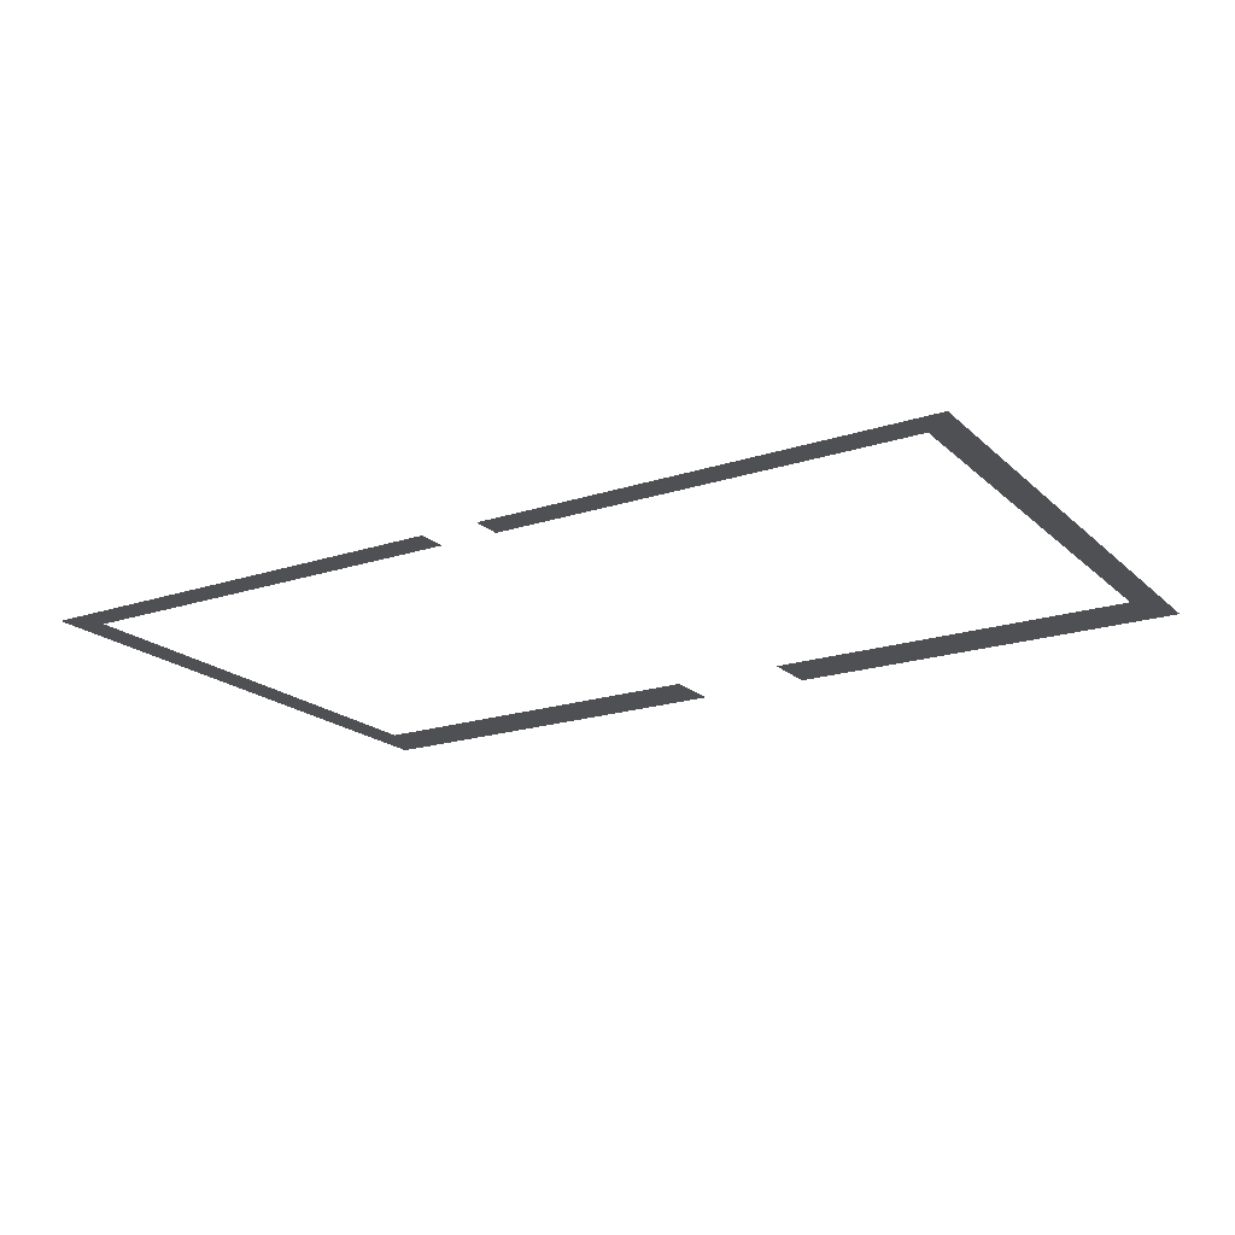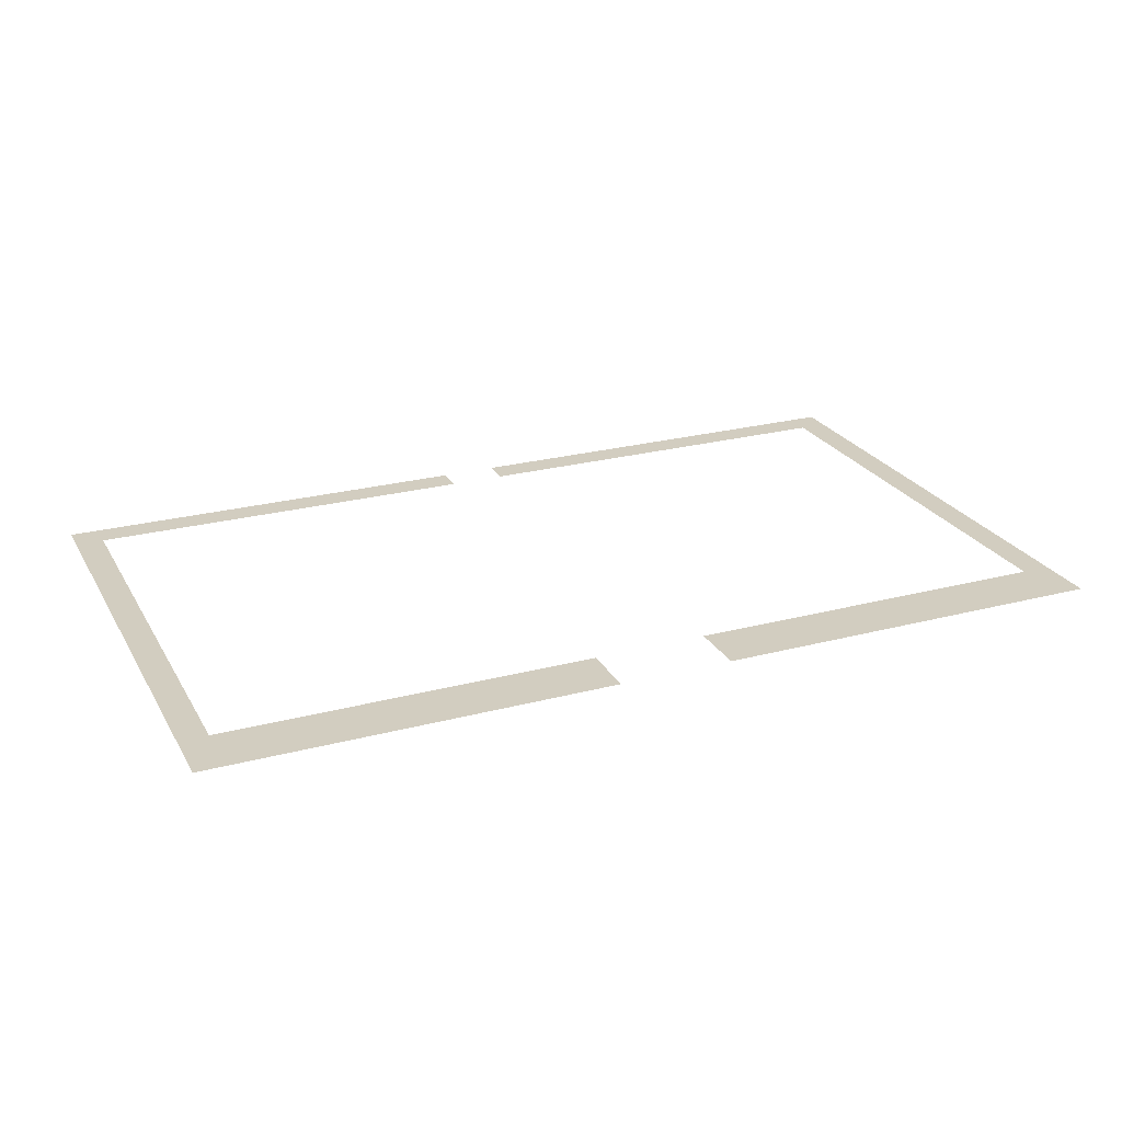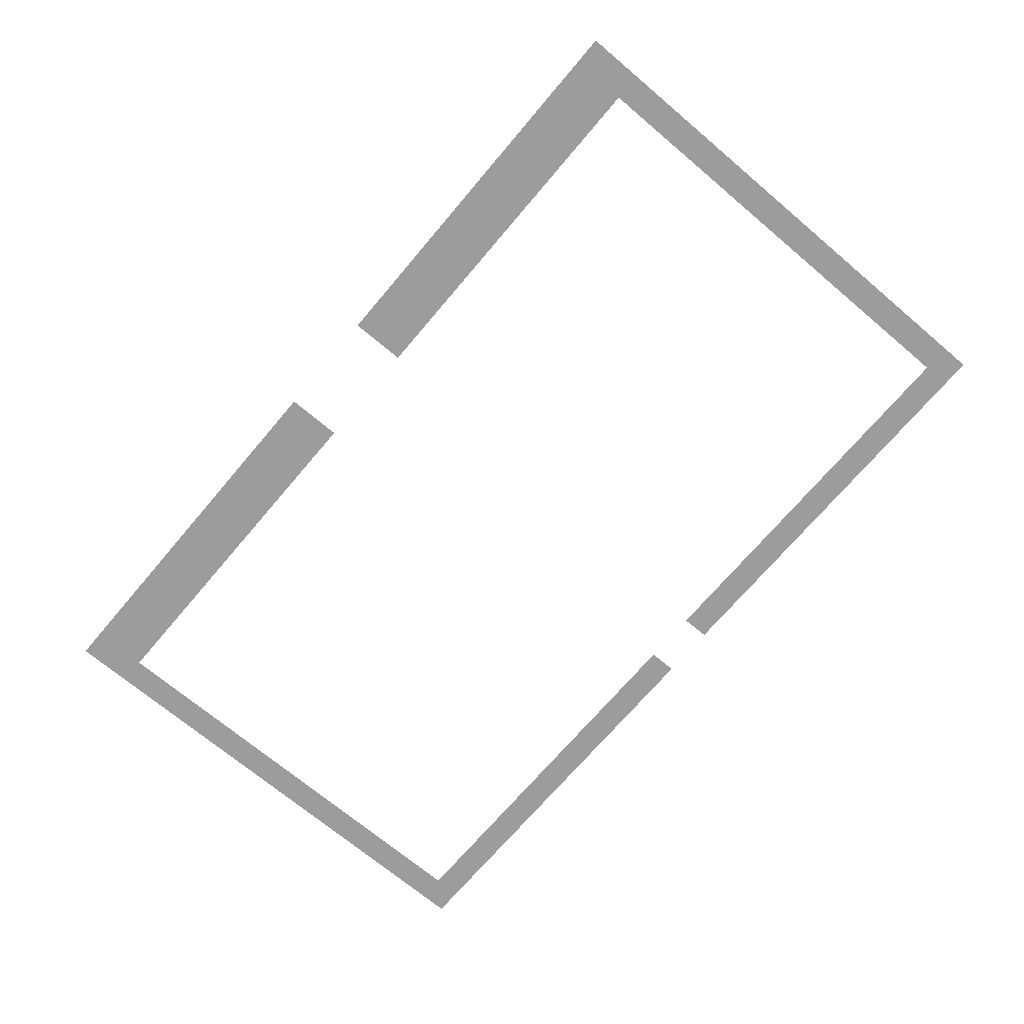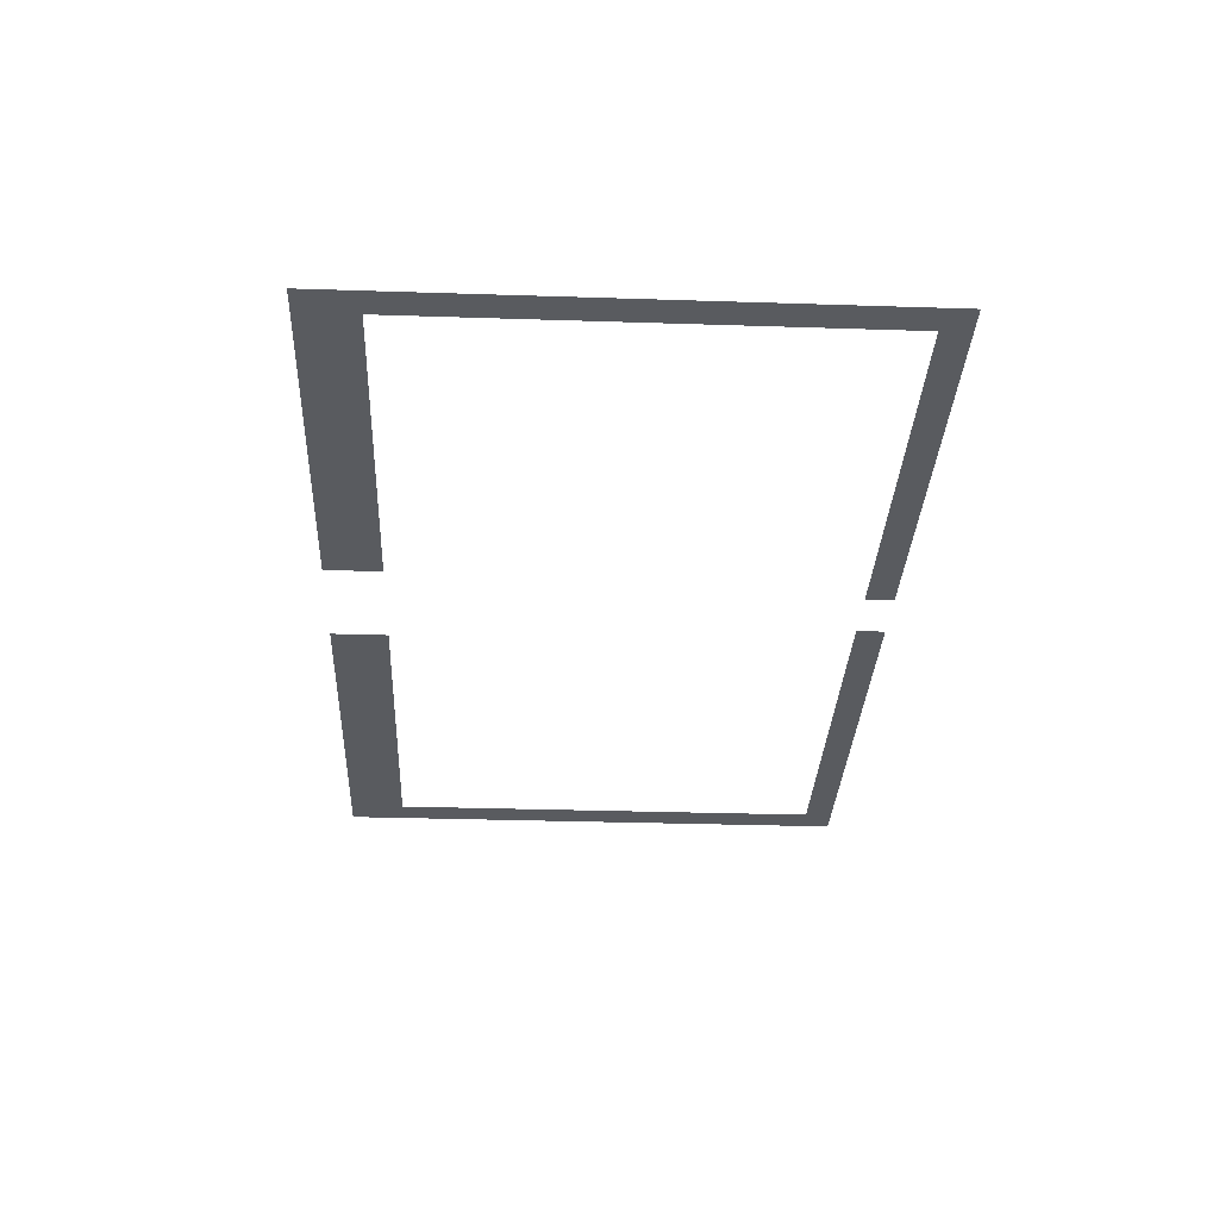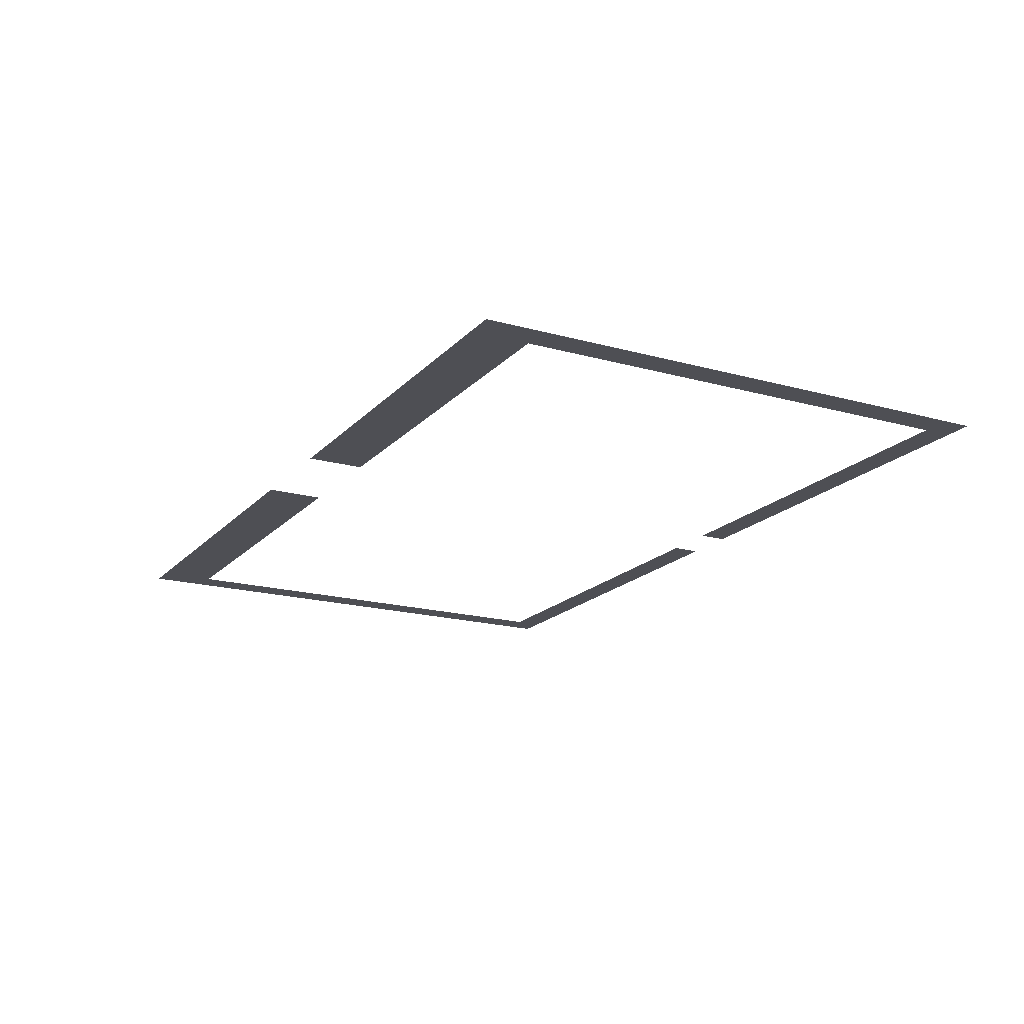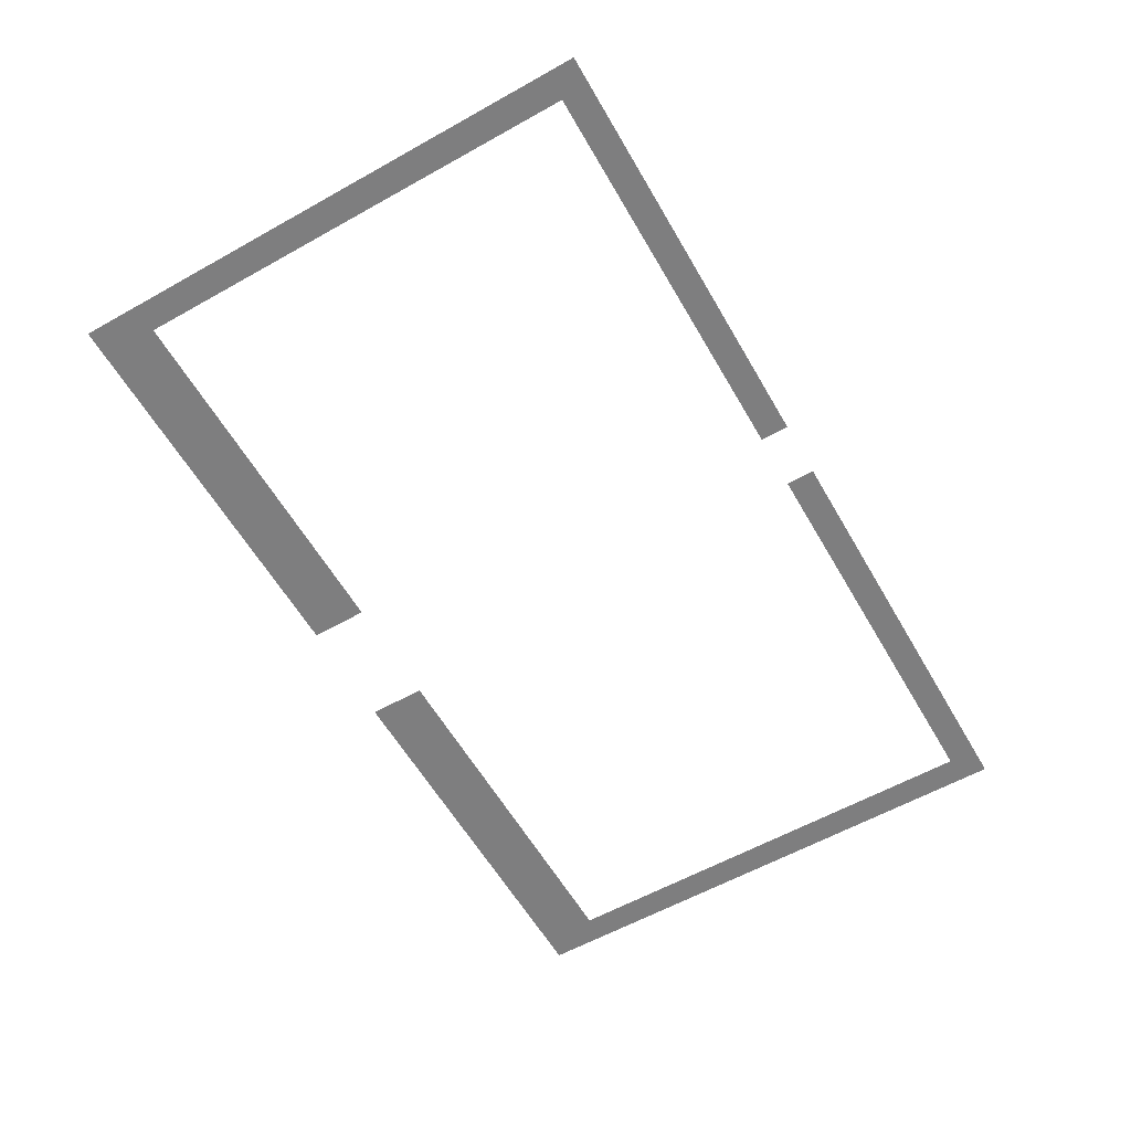
<metadata>
{"format":"obj","ext":"obj","renderer":"f3d","projection":"perspective","resolution":1024,"background":"white","views":[{"elev":-19.0,"azim":-148.2,"up":"+Z"},{"elev":24.6,"azim":-23.4,"up":"+Z"},{"elev":-70.3,"azim":49.8,"up":"+Z"},{"elev":-32.1,"azim":87.4,"up":"+Z"},{"elev":-18.3,"azim":61.7,"up":"+Z"},{"elev":-59.4,"azim":119.9,"up":"+Z"}]}
</metadata>
<code>
v -31 -19 0
v -32 -19 0
v -32 -18 0
v -31 -18 0
v -30 -19 0
v -31 -19 0
v -31 -18 0
v -30 -18 0
v -29 -19 0
v -30 -19 0
v -30 -18 0
v -29 -18 0
v -28 -19 0
v -29 -19 0
v -29 -18 0
v -28 -18 0
v -27 -19 0
v -28 -19 0
v -28 -18 0
v -27 -18 0
v -26 -19 0
v -27 -19 0
v -27 -18 0
v -26 -18 0
v -25 -19 0
v -26 -19 0
v -26 -18 0
v -25 -18 0
v -24 -19 0
v -25 -19 0
v -25 -18 0
v -24 -18 0
v -23 -19 0
v -24 -19 0
v -24 -18 0
v -23 -18 0
v -22 -19 0
v -23 -19 0
v -23 -18 0
v -22 -18 0
v -21 -19 0
v -22 -19 0
v -22 -18 0
v -21 -18 0
v -20 -19 0
v -21 -19 0
v -21 -18 0
v -20 -18 0
v -19 -19 0
v -20 -19 0
v -20 -18 0
v -19 -18 0
v -18 -19 0
v -19 -19 0
v -19 -18 0
v -18 -18 0
v -13 -19 0
v -14 -19 0
v -14 -18 0
v -13 -18 0
v -12 -19 0
v -13 -19 0
v -13 -18 0
v -12 -18 0
v -11 -19 0
v -12 -19 0
v -12 -18 0
v -11 -18 0
v -10 -19 0
v -11 -19 0
v -11 -18 0
v -10 -18 0
v -9 -19 0
v -10 -19 0
v -10 -18 0
v -9 -18 0
v -8 -19 0
v -9 -19 0
v -9 -18 0
v -8 -18 0
v -7 -19 0
v -8 -19 0
v -8 -18 0
v -7 -18 0
v -6 -19 0
v -7 -19 0
v -7 -18 0
v -6 -18 0
v -5 -19 0
v -6 -19 0
v -6 -18 0
v -5 -18 0
v -4 -19 0
v -5 -19 0
v -5 -18 0
v -4 -18 0
v -3 -19 0
v -4 -19 0
v -4 -18 0
v -3 -18 0
v -2 -19 0
v -3 -19 0
v -3 -18 0
v -2 -18 0
v -1 -19 0
v -2 -19 0
v -2 -18 0
v -1 -18 0
v 0 -19 0
v -1 -19 0
v -1 -18 0
v 0 -18 0
v -31 -18 0
v -32 -18 0
v -32 -17 0
v -31 -17 0
v -30 -18 0
v -31 -18 0
v -31 -17 0
v -30 -17 0
v -29 -18 0
v -30 -18 0
v -30 -17 0
v -29 -17 0
v -28 -18 0
v -29 -18 0
v -29 -17 0
v -28 -17 0
v -27 -18 0
v -28 -18 0
v -28 -17 0
v -27 -17 0
v -26 -18 0
v -27 -18 0
v -27 -17 0
v -26 -17 0
v -25 -18 0
v -26 -18 0
v -26 -17 0
v -25 -17 0
v -24 -18 0
v -25 -18 0
v -25 -17 0
v -24 -17 0
v -23 -18 0
v -24 -18 0
v -24 -17 0
v -23 -17 0
v -22 -18 0
v -23 -18 0
v -23 -17 0
v -22 -17 0
v -21 -18 0
v -22 -18 0
v -22 -17 0
v -21 -17 0
v -20 -18 0
v -21 -18 0
v -21 -17 0
v -20 -17 0
v -19 -18 0
v -20 -18 0
v -20 -17 0
v -19 -17 0
v -18 -18 0
v -19 -18 0
v -19 -17 0
v -18 -17 0
v -13 -18 0
v -14 -18 0
v -14 -17 0
v -13 -17 0
v -12 -18 0
v -13 -18 0
v -13 -17 0
v -12 -17 0
v -11 -18 0
v -12 -18 0
v -12 -17 0
v -11 -17 0
v -10 -18 0
v -11 -18 0
v -11 -17 0
v -10 -17 0
v -9 -18 0
v -10 -18 0
v -10 -17 0
v -9 -17 0
v -8 -18 0
v -9 -18 0
v -9 -17 0
v -8 -17 0
v -7 -18 0
v -8 -18 0
v -8 -17 0
v -7 -17 0
v -6 -18 0
v -7 -18 0
v -7 -17 0
v -6 -17 0
v -5 -18 0
v -6 -18 0
v -6 -17 0
v -5 -17 0
v -4 -18 0
v -5 -18 0
v -5 -17 0
v -4 -17 0
v -3 -18 0
v -4 -18 0
v -4 -17 0
v -3 -17 0
v -2 -18 0
v -3 -18 0
v -3 -17 0
v -2 -17 0
v -1 -18 0
v -2 -18 0
v -2 -17 0
v -1 -17 0
v 0 -18 0
v -1 -18 0
v -1 -17 0
v 0 -17 0
v -31 -17 0
v -32 -17 0
v -32 -16 0
v -31 -16 0
v 0 -17 0
v -1 -17 0
v -1 -16 0
v 0 -16 0
v -31 -16 0
v -32 -16 0
v -32 -15 0
v -31 -15 0
v 0 -16 0
v -1 -16 0
v -1 -15 0
v 0 -15 0
v -31 -15 0
v -32 -15 0
v -32 -14 0
v -31 -14 0
v 0 -15 0
v -1 -15 0
v -1 -14 0
v 0 -14 0
v -31 -14 0
v -32 -14 0
v -32 -13 0
v -31 -13 0
v 0 -14 0
v -1 -14 0
v -1 -13 0
v 0 -13 0
v -31 -13 0
v -32 -13 0
v -32 -12 0
v -31 -12 0
v 0 -13 0
v -1 -13 0
v -1 -12 0
v 0 -12 0
v -31 -12 0
v -32 -12 0
v -32 -11 0
v -31 -11 0
v 0 -12 0
v -1 -12 0
v -1 -11 0
v 0 -11 0
v -31 -11 0
v -32 -11 0
v -32 -10 0
v -31 -10 0
v 0 -11 0
v -1 -11 0
v -1 -10 0
v 0 -10 0
v -31 -10 0
v -32 -10 0
v -32 -9 0
v -31 -9 0
v 0 -10 0
v -1 -10 0
v -1 -9 0
v 0 -9 0
v -31 -9 0
v -32 -9 0
v -32 -8 0
v -31 -8 0
v 0 -9 0
v -1 -9 0
v -1 -8 0
v 0 -8 0
v -31 -8 0
v -32 -8 0
v -32 -7 0
v -31 -7 0
v 0 -8 0
v -1 -8 0
v -1 -7 0
v 0 -7 0
v -31 -7 0
v -32 -7 0
v -32 -6 0
v -31 -6 0
v 0 -7 0
v -1 -7 0
v -1 -6 0
v 0 -6 0
v -31 -6 0
v -32 -6 0
v -32 -5 0
v -31 -5 0
v 0 -6 0
v -1 -6 0
v -1 -5 0
v 0 -5 0
v -31 -5 0
v -32 -5 0
v -32 -4 0
v -31 -4 0
v 0 -5 0
v -1 -5 0
v -1 -4 0
v 0 -4 0
v -31 -4 0
v -32 -4 0
v -32 -3 0
v -31 -3 0
v 0 -4 0
v -1 -4 0
v -1 -3 0
v 0 -3 0
v -31 -3 0
v -32 -3 0
v -32 -2 0
v -31 -2 0
v 0 -3 0
v -1 -3 0
v -1 -2 0
v 0 -2 0
v -31 -2 0
v -32 -2 0
v -32 -1 0
v -31 -1 0
v 0 -2 0
v -1 -2 0
v -1 -1 0
v 0 -1 0
v -31 -1 0
v -32 -1 0
v -32 0 0
v -31 0 0
v -30 -1 0
v -31 -1 0
v -31 0 0
v -30 0 0
v -29 -1 0
v -30 -1 0
v -30 0 0
v -29 0 0
v -28 -1 0
v -29 -1 0
v -29 0 0
v -28 0 0
v -27 -1 0
v -28 -1 0
v -28 0 0
v -27 0 0
v -26 -1 0
v -27 -1 0
v -27 0 0
v -26 0 0
v -25 -1 0
v -26 -1 0
v -26 0 0
v -25 0 0
v -24 -1 0
v -25 -1 0
v -25 0 0
v -24 0 0
v -23 -1 0
v -24 -1 0
v -24 0 0
v -23 0 0
v -22 -1 0
v -23 -1 0
v -23 0 0
v -22 0 0
v -21 -1 0
v -22 -1 0
v -22 0 0
v -21 0 0
v -20 -1 0
v -21 -1 0
v -21 0 0
v -20 0 0
v -19 -1 0
v -20 -1 0
v -20 0 0
v -19 0 0
v -18 -1 0
v -19 -1 0
v -19 0 0
v -18 0 0
v -17 -1 0
v -18 -1 0
v -18 0 0
v -17 0 0
v -14 -1 0
v -15 -1 0
v -15 0 0
v -14 0 0
v -13 -1 0
v -14 -1 0
v -14 0 0
v -13 0 0
v -12 -1 0
v -13 -1 0
v -13 0 0
v -12 0 0
v -11 -1 0
v -12 -1 0
v -12 0 0
v -11 0 0
v -10 -1 0
v -11 -1 0
v -11 0 0
v -10 0 0
v -9 -1 0
v -10 -1 0
v -10 0 0
v -9 0 0
v -8 -1 0
v -9 -1 0
v -9 0 0
v -8 0 0
v -7 -1 0
v -8 -1 0
v -8 0 0
v -7 0 0
v -6 -1 0
v -7 -1 0
v -7 0 0
v -6 0 0
v -5 -1 0
v -6 -1 0
v -6 0 0
v -5 0 0
v -4 -1 0
v -5 -1 0
v -5 0 0
v -4 0 0
v -3 -1 0
v -4 -1 0
v -4 0 0
v -3 0 0
v -2 -1 0
v -3 -1 0
v -3 0 0
v -2 0 0
v -1 -1 0
v -2 -1 0
v -2 0 0
v -1 0 0
v 0 -1 0
v -1 -1 0
v -1 0 0
v 0 0 0
g Village1_mesh_0006
f 1 2 3 4
f 5 6 7 8
f 9 10 11 12
f 13 14 15 16
f 17 18 19 20
f 21 22 23 24
f 25 26 27 28
f 29 30 31 32
f 33 34 35 36
f 37 38 39 40
f 41 42 43 44
f 45 46 47 48
f 49 50 51 52
f 53 54 55 56
f 57 58 59 60
f 61 62 63 64
f 65 66 67 68
f 69 70 71 72
f 73 74 75 76
f 77 78 79 80
f 81 82 83 84
f 85 86 87 88
f 89 90 91 92
f 93 94 95 96
f 97 98 99 100
f 101 102 103 104
f 105 106 107 108
f 109 110 111 112
f 113 114 115 116
f 117 118 119 120
f 121 122 123 124
f 125 126 127 128
f 129 130 131 132
f 133 134 135 136
f 137 138 139 140
f 141 142 143 144
f 145 146 147 148
f 149 150 151 152
f 153 154 155 156
f 157 158 159 160
f 161 162 163 164
f 165 166 167 168
f 169 170 171 172
f 173 174 175 176
f 177 178 179 180
f 181 182 183 184
f 185 186 187 188
f 189 190 191 192
f 193 194 195 196
f 197 198 199 200
f 201 202 203 204
f 205 206 207 208
f 209 210 211 212
f 213 214 215 216
f 217 218 219 220
f 221 222 223 224
f 225 226 227 228
f 229 230 231 232
f 233 234 235 236
f 237 238 239 240
f 241 242 243 244
f 245 246 247 248
f 249 250 251 252
f 253 254 255 256
f 257 258 259 260
f 261 262 263 264
f 265 266 267 268
f 269 270 271 272
f 273 274 275 276
f 277 278 279 280
f 281 282 283 284
f 285 286 287 288
f 289 290 291 292
f 293 294 295 296
f 297 298 299 300
f 301 302 303 304
f 305 306 307 308
f 309 310 311 312
f 313 314 315 316
f 317 318 319 320
f 321 322 323 324
f 325 326 327 328
f 329 330 331 332
f 333 334 335 336
f 337 338 339 340
f 341 342 343 344
f 345 346 347 348
f 349 350 351 352
f 353 354 355 356
f 357 358 359 360
f 361 362 363 364
f 365 366 367 368
f 369 370 371 372
f 373 374 375 376
f 377 378 379 380
f 381 382 383 384
f 385 386 387 388
f 389 390 391 392
f 393 394 395 396
f 397 398 399 400
f 401 402 403 404
f 405 406 407 408
f 409 410 411 412
f 413 414 415 416
f 417 418 419 420
f 421 422 423 424
f 425 426 427 428
f 429 430 431 432
f 433 434 435 436
f 437 438 439 440
f 441 442 443 444
f 445 446 447 448
f 449 450 451 452
f 453 454 455 456
f 457 458 459 460
f 461 462 463 464
f 465 466 467 468
f 469 470 471 472

</code>
